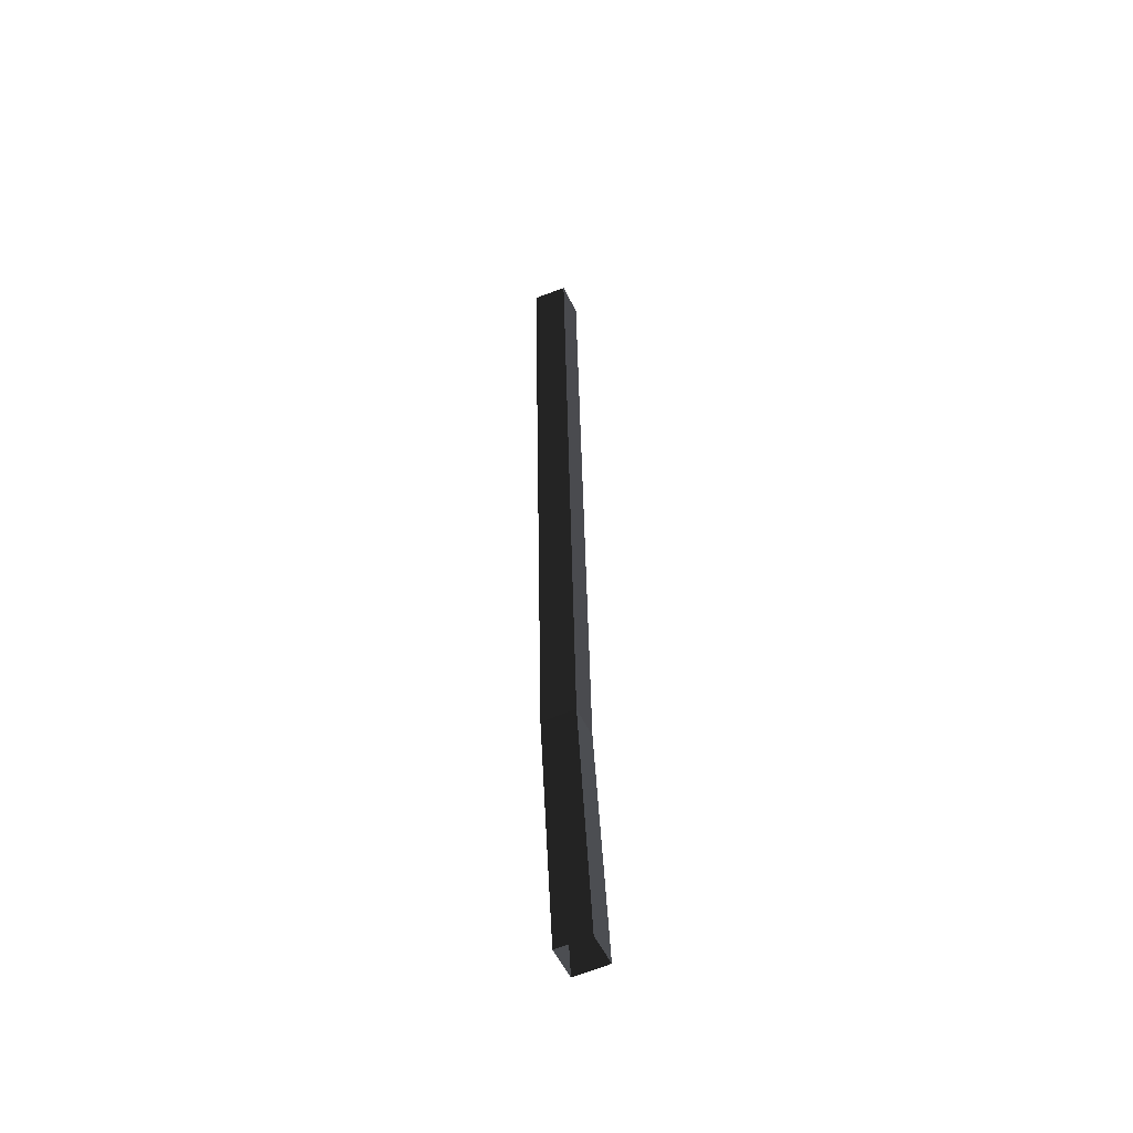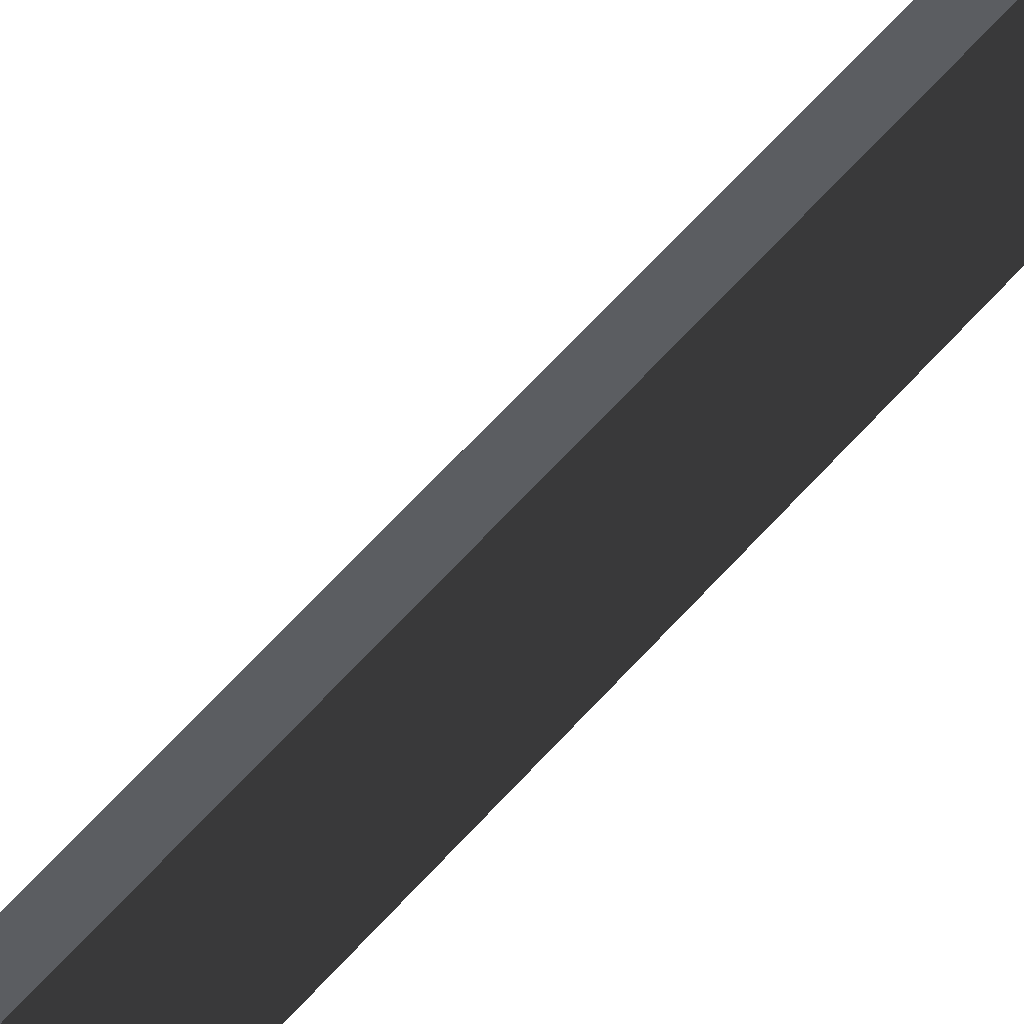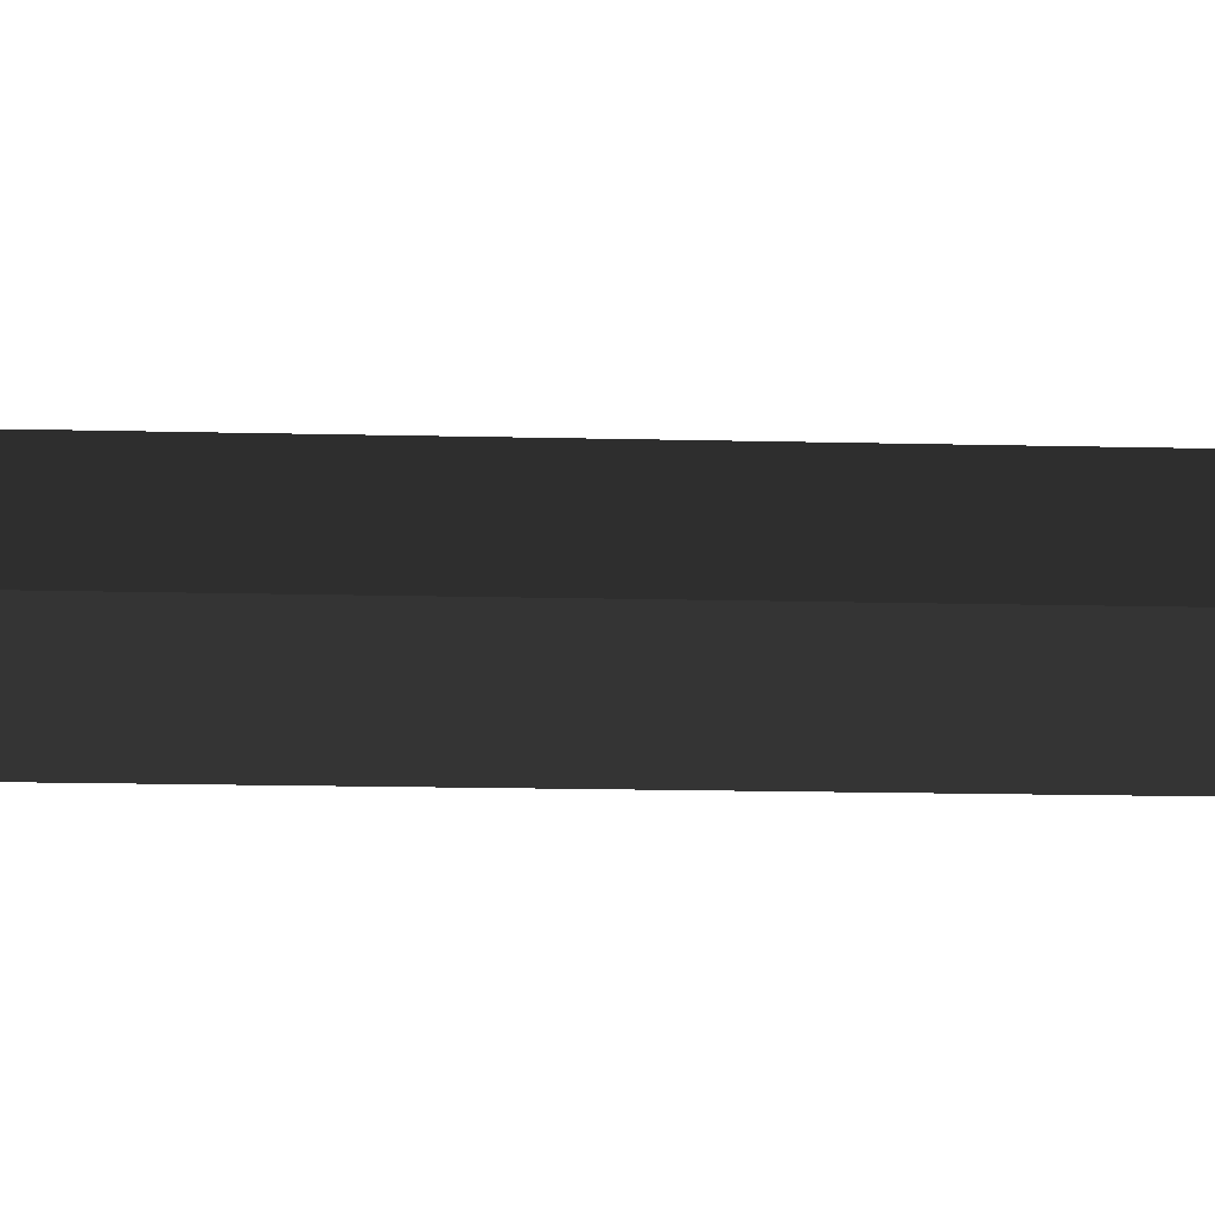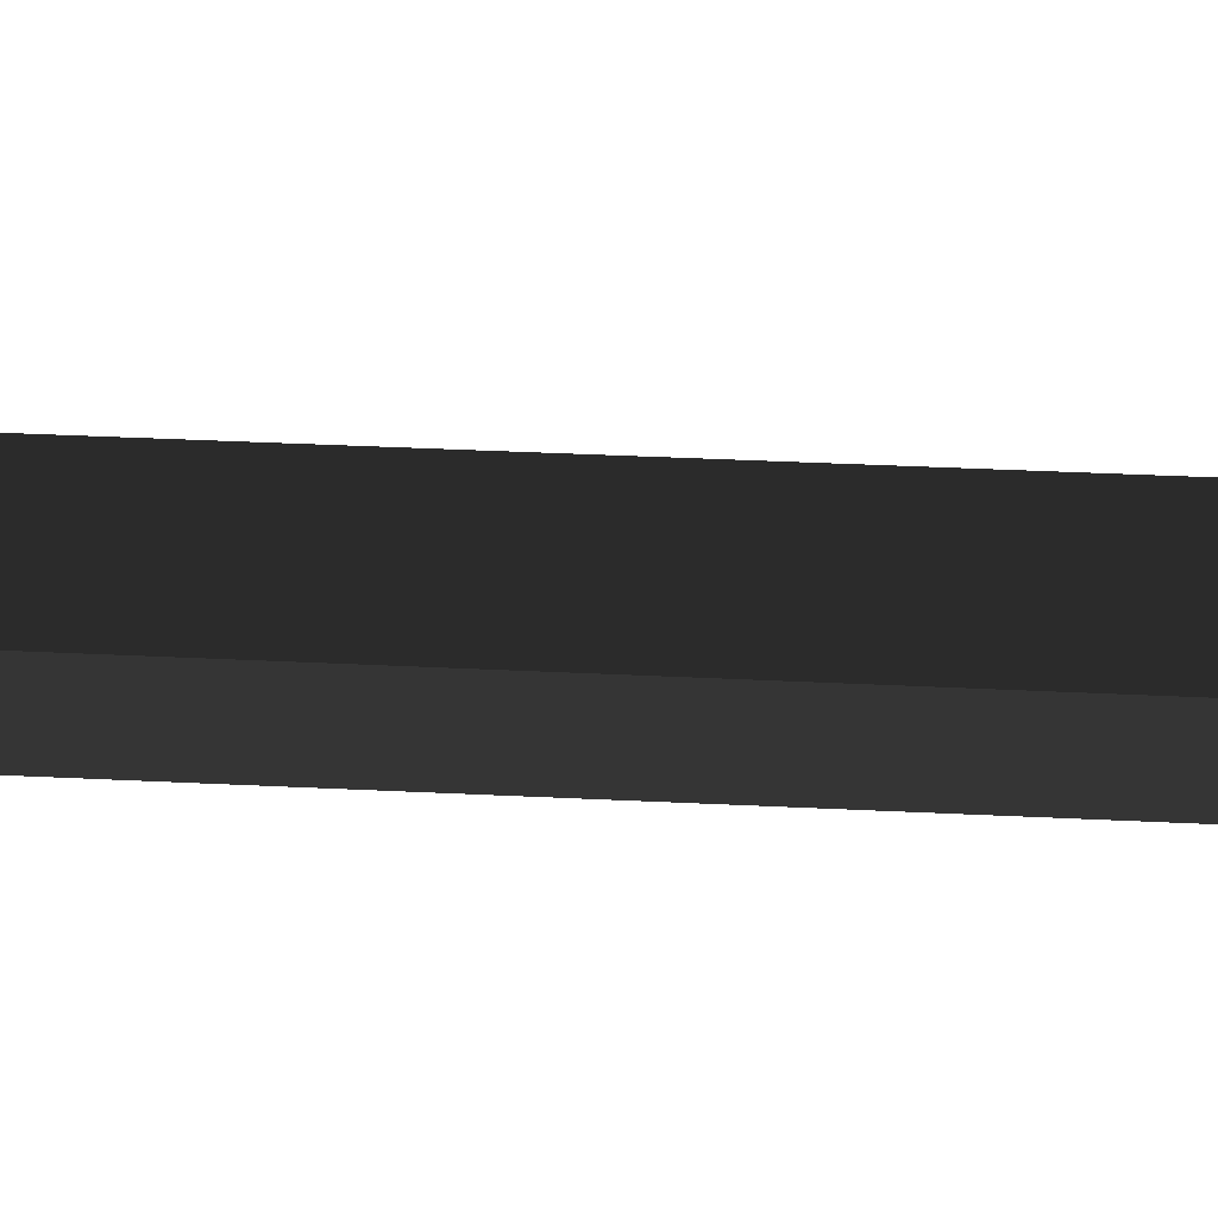
<metadata>
{"format":"obj","ext":"obj","renderer":"f3d","projection":"perspective","resolution":1024,"background":"white","views":[{"elev":-47.5,"azim":-111.0,"up":"+Z"},{"elev":55.8,"azim":42.2,"up":"+Y"},{"elev":-4.9,"azim":-96.6,"up":"+Y"},{"elev":14.7,"azim":101.4,"up":"+Y"}]}
</metadata>
<code>
v 0.01569 -0.02524 1.38
v 0.1514 -0.1629 1.364
v -0.03789 -0.1629 -0.133
v -0.1733 -0.02524 -0.1158
v 0.3408 0.1125 5.253
v 0.2041 -0.02524 5.253
v 0.01569 -0.02524 1.38
v 0.1514 0.1124 1.364
v -0.03789 0.1124 -0.133
v 0.09766 -0.02524 -0.1501
v 0.2871 -0.02524 1.349
v 0.1514 0.1124 1.364
v -0.03789 -0.1629 -0.133
v 0.1514 -0.1629 1.364
v 0.2871 -0.02524 1.349
v 0.09766 -0.02524 -0.1501
v 0.1514 -0.1629 1.364
v 0.3408 -0.1629 5.253
v 0.4773 -0.02524 5.254
v 0.1514 -0.1629 1.364
v 0.4773 -0.02524 5.254
v 0.2871 -0.02524 1.349
v 0.1514 0.1124 1.364
v 0.2871 -0.02524 1.349
v 0.4773 -0.02524 5.254
v 0.1514 0.1124 1.364
v 0.4773 -0.02524 5.254
v 0.3408 0.1125 5.253
v 0.3408 -0.1629 5.253
v 0.1514 -0.1629 1.364
v 0.01569 -0.02524 1.38
v 0.2041 -0.02524 5.253
v 0.1514 0.1124 1.364
v 0.01569 -0.02524 1.38
v -0.1733 -0.02524 -0.1158
v -0.03789 0.1124 -0.133
g Tree_3(Clone)_34684_213
f 1 3 2
f 1 4 3
f 5 7 6
f 5 8 7
f 9 11 10
f 9 12 11
f 13 15 14
f 13 16 15
f 17 19 18
f 20 22 21
f 23 25 24
f 26 28 27
f 29 31 30
f 29 32 31
f 33 35 34
f 33 36 35

</code>
